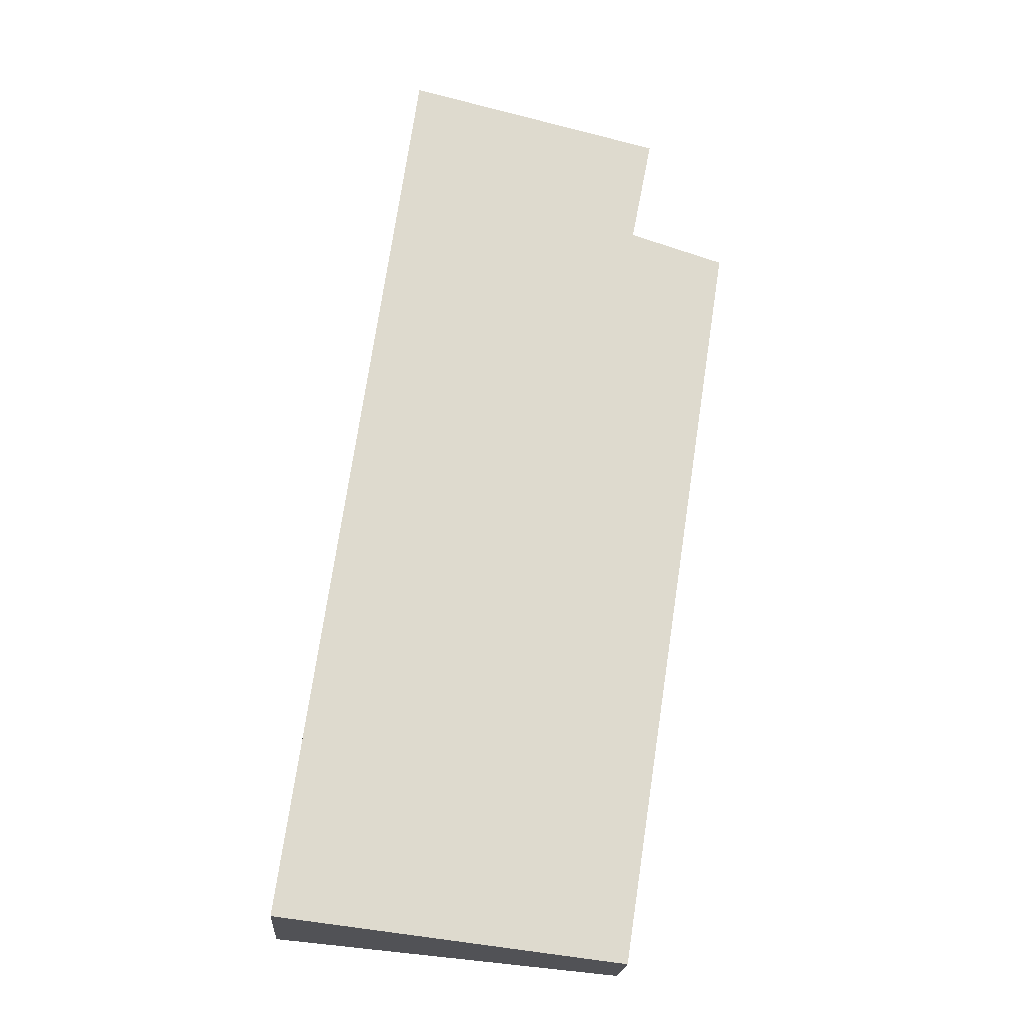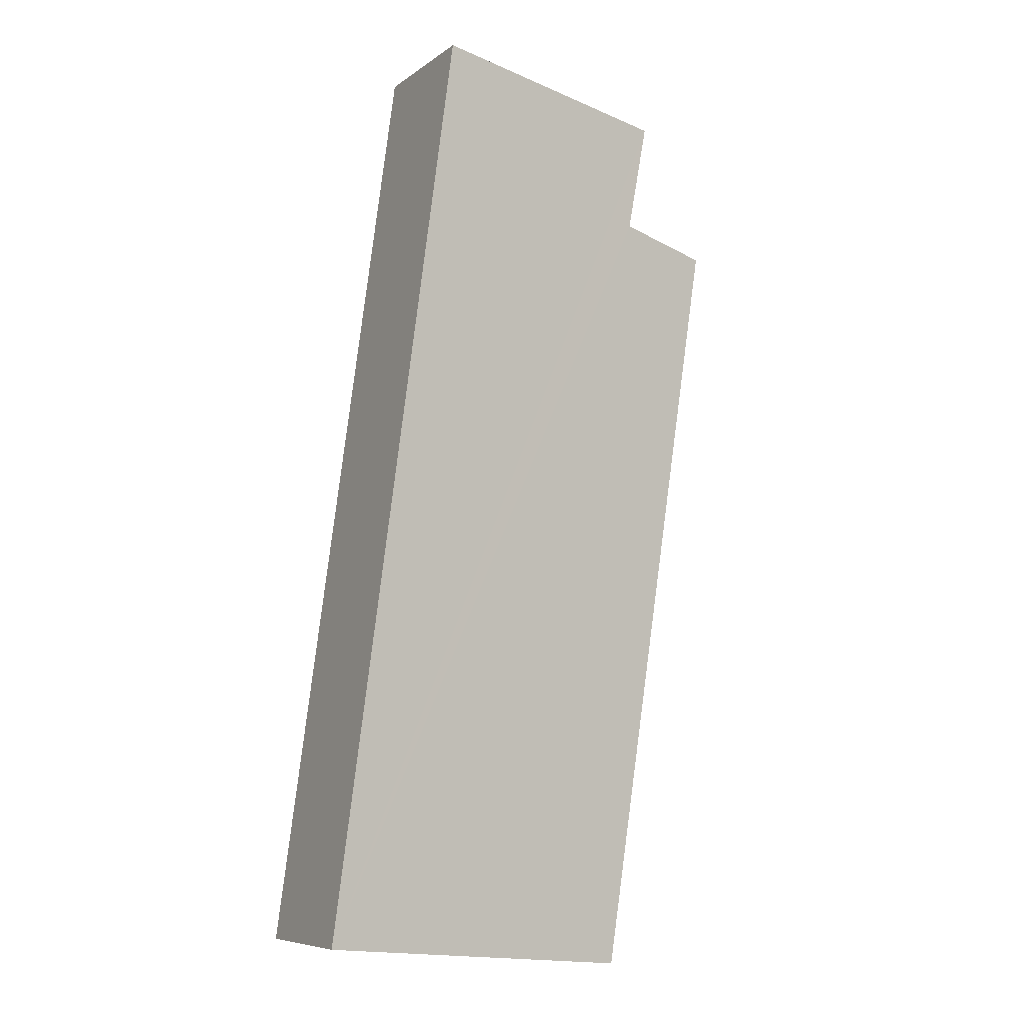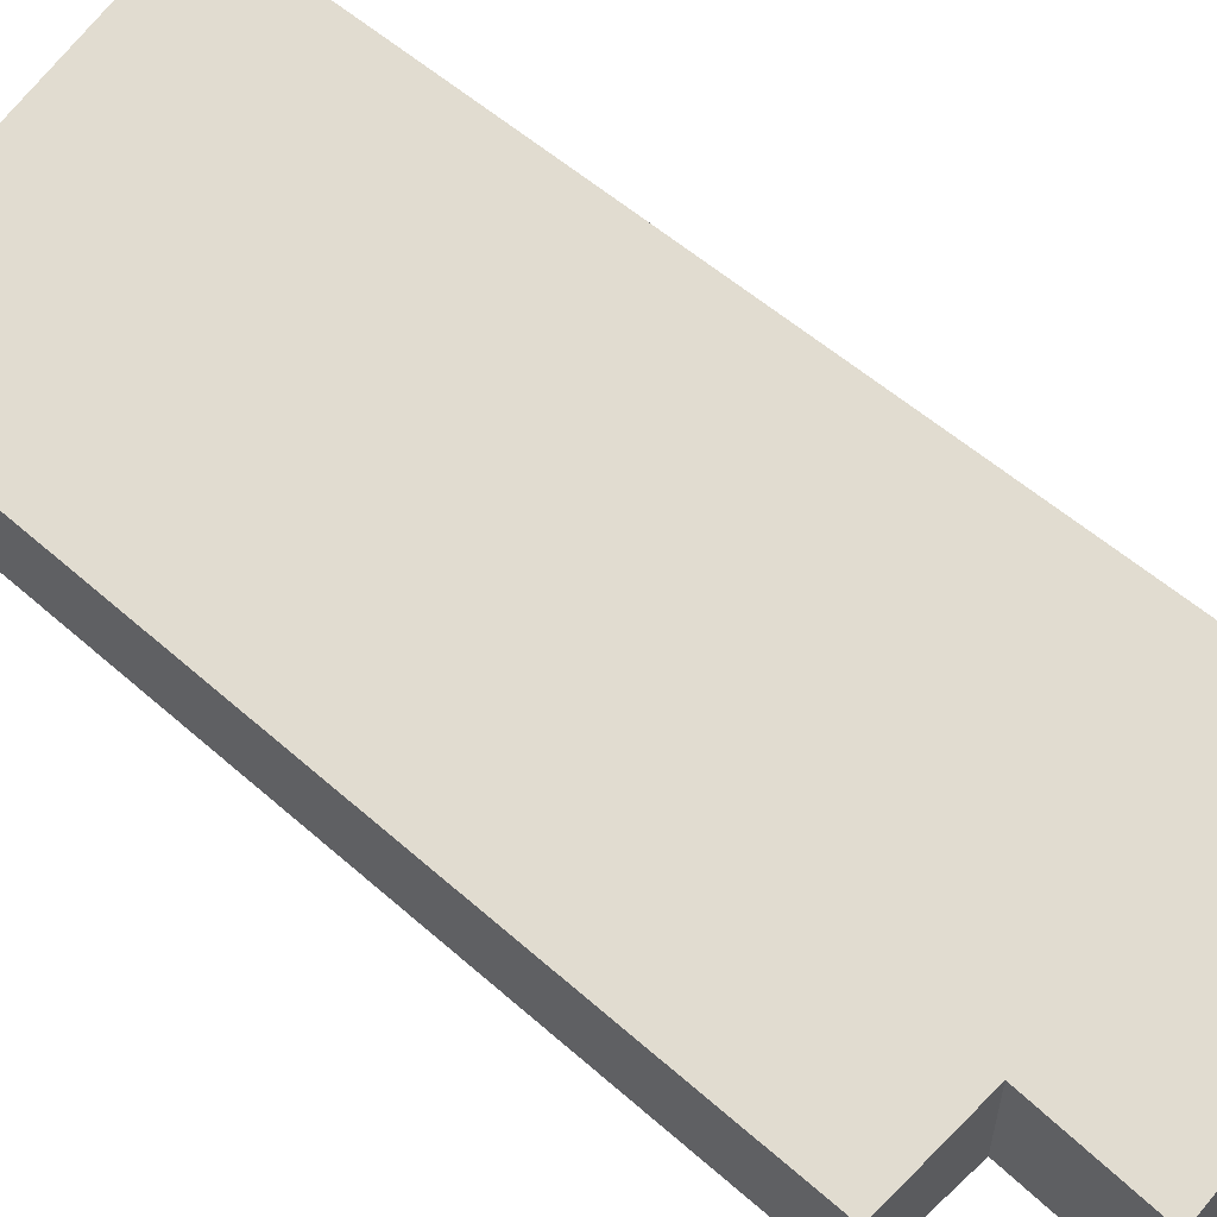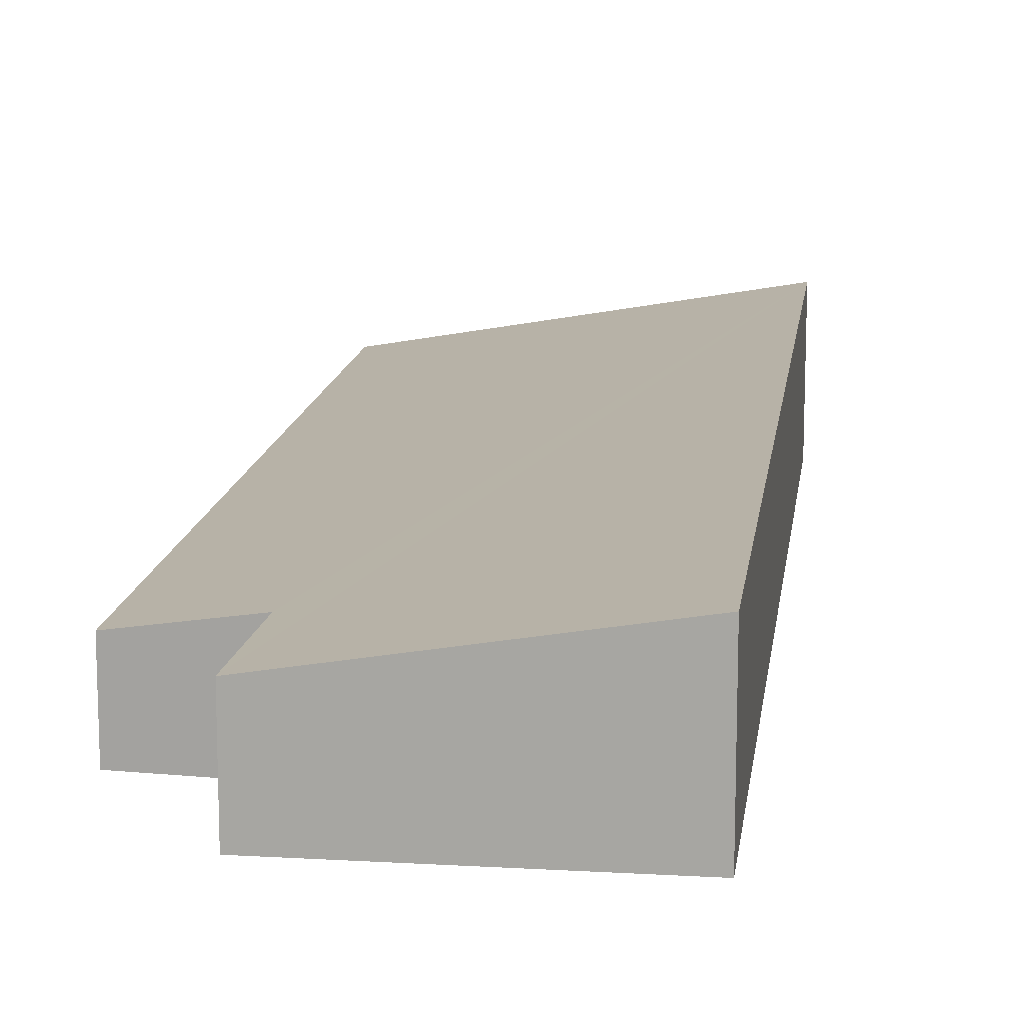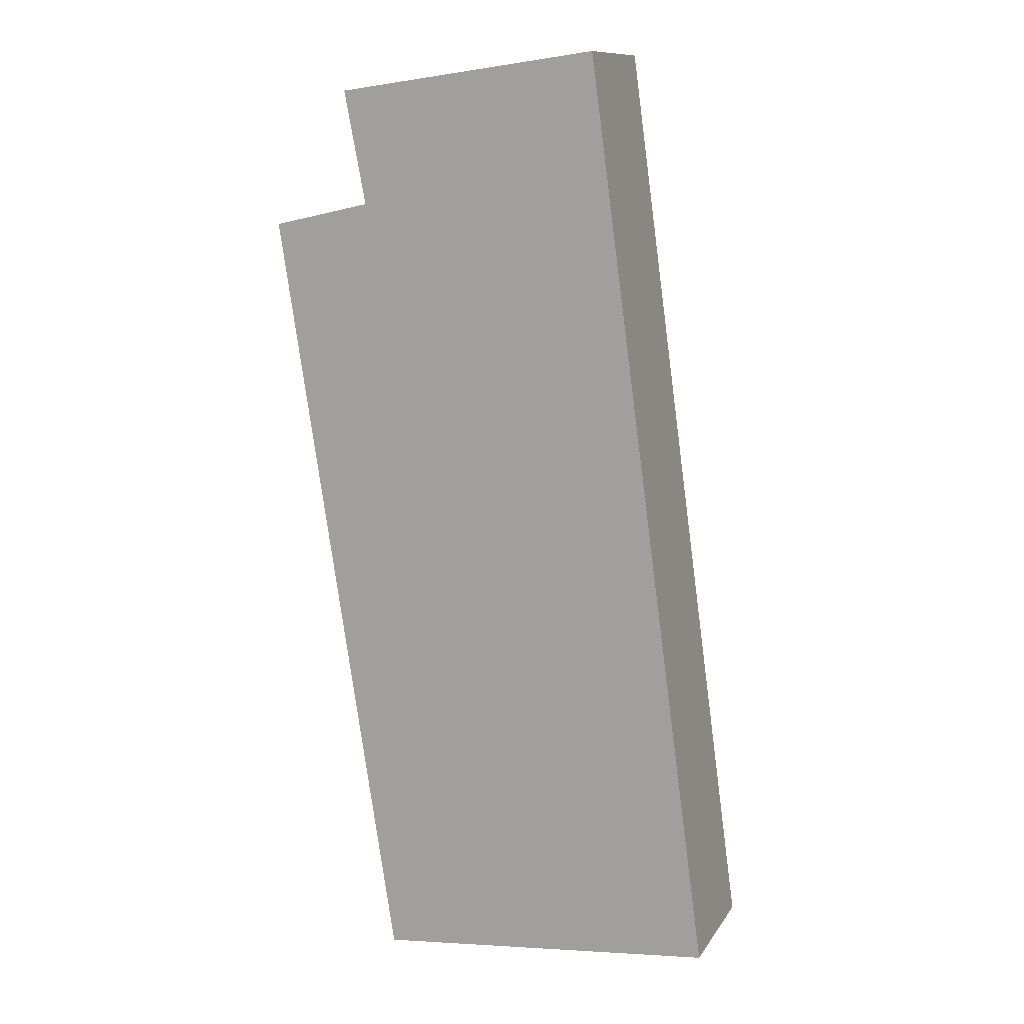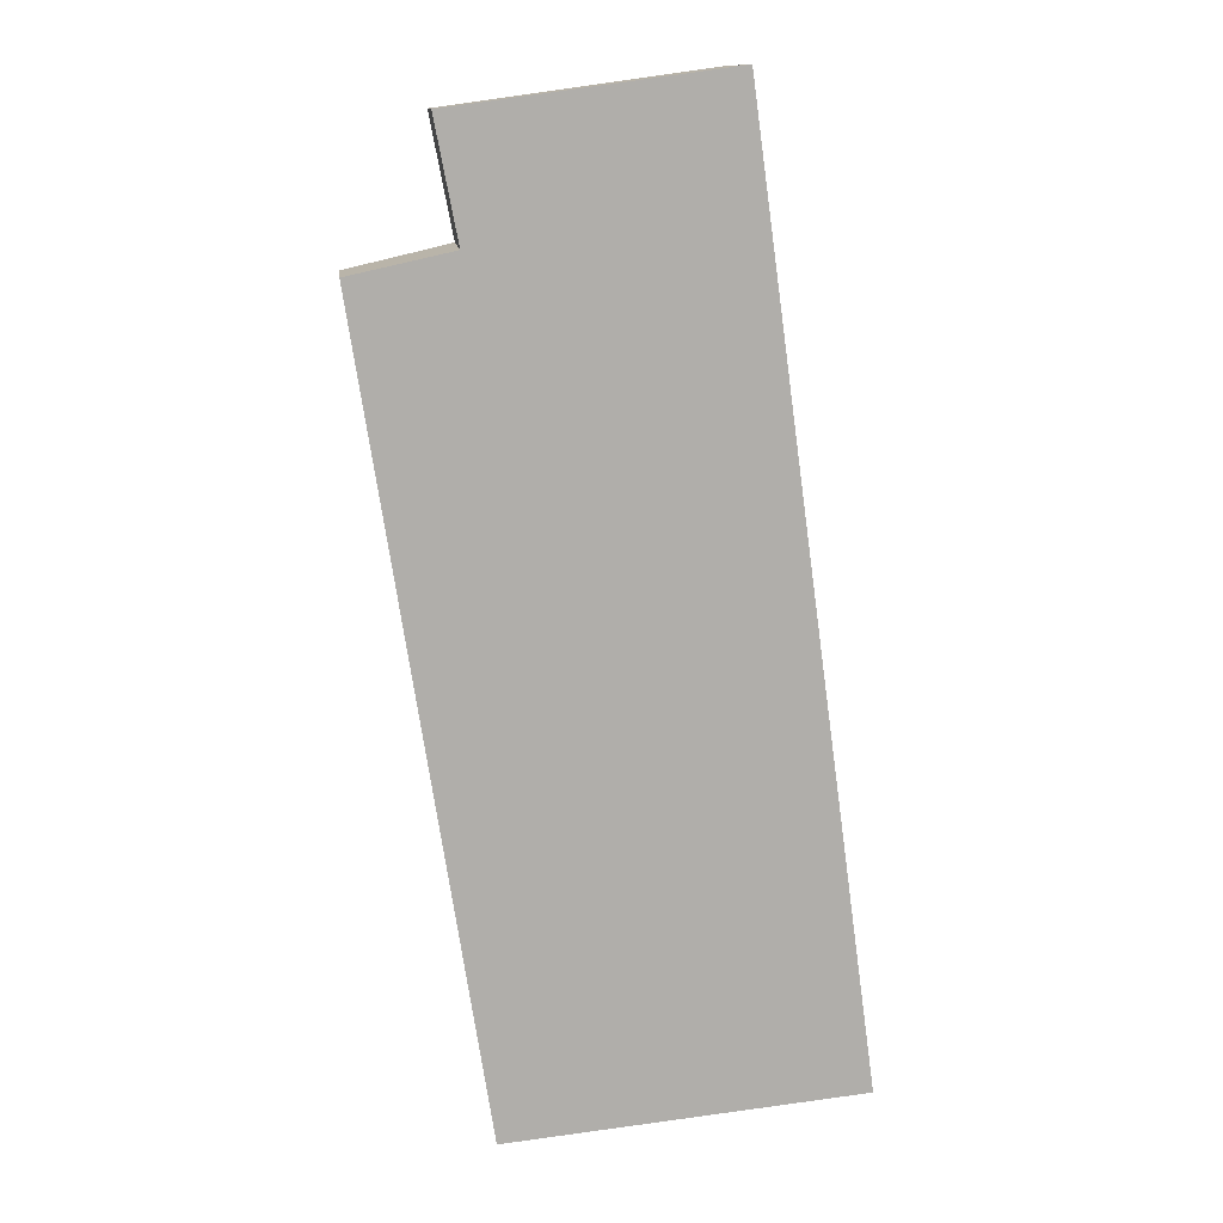
<metadata>
{"format":"obj","ext":"obj","renderer":"f3d","projection":"perspective","resolution":1024,"background":"white","views":[{"elev":-21.1,"azim":175.8,"up":"+Z"},{"elev":-7.7,"azim":151.3,"up":"+Z"},{"elev":59.1,"azim":-56.6,"up":"+Y"},{"elev":14.4,"azim":-0.5,"up":"+Y"},{"elev":11.4,"azim":20.4,"up":"+Z"},{"elev":12.7,"azim":-6.4,"up":"+Z"}]}
</metadata>
<code>
v  5.038 1.525 -8.045
v  0.84 1.047 1.463
v  3.694 1.525 1.852
v  1.076 1.059 0.237
v  0 0.877 5.37e-17
v  1.308 0.904 -8.403
v  3.694 -1.134e-16 1.852
v  0.84 -8.958e-17 1.463
v  1.076 -1.451e-17 0.237
v  0 0 0
v  5.038 4.926e-16 -8.045
v  1.308 5.145e-16 -8.403
g defaultobject
f 1 2 3
f 2 1 4
f 4 1 5
f 5 1 6
f 2 7 3
f 7 2 8
f 5 9 4
f 9 5 10
f 7 1 3
f 1 7 11
f 11 6 1
f 6 11 12
f 12 5 6
f 5 12 10
f 9 2 4
f 2 9 8
f 8 11 7
f 11 8 9
f 11 9 10
f 11 10 12

</code>
